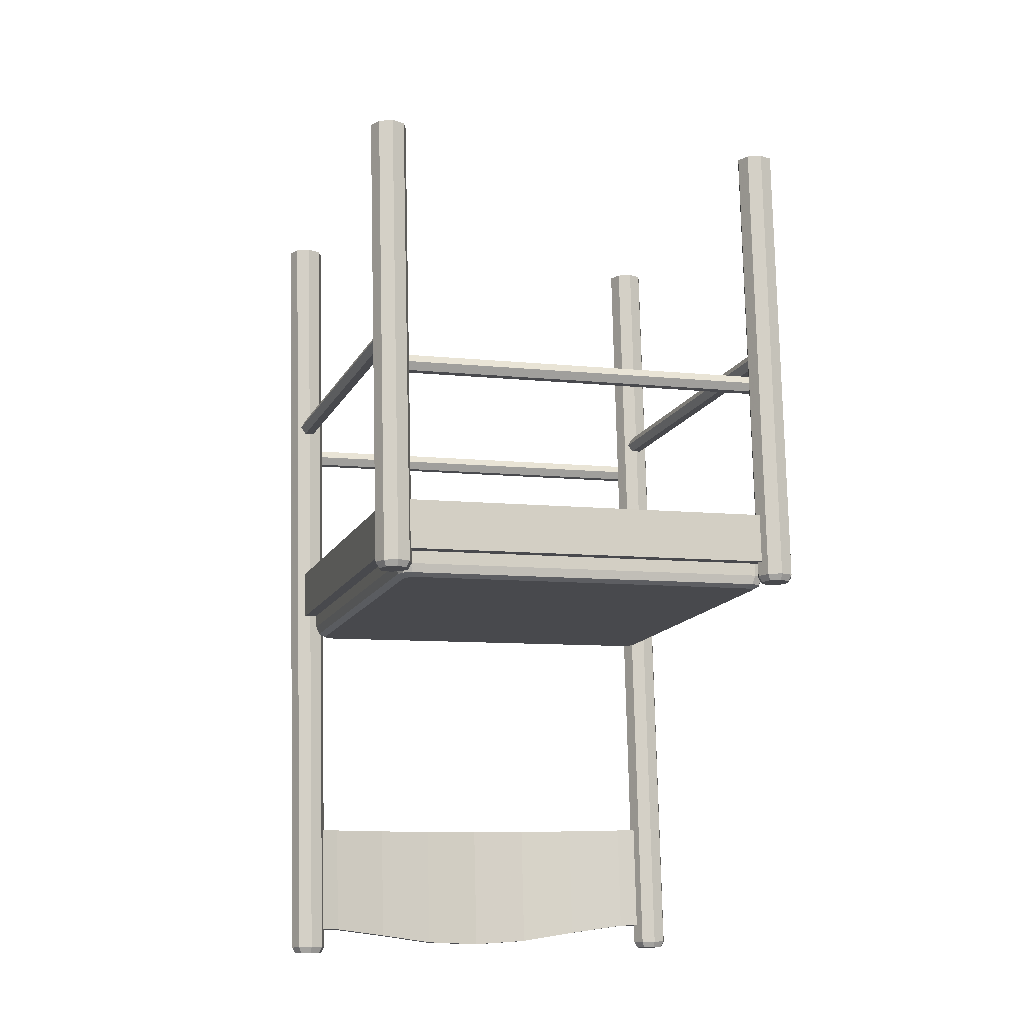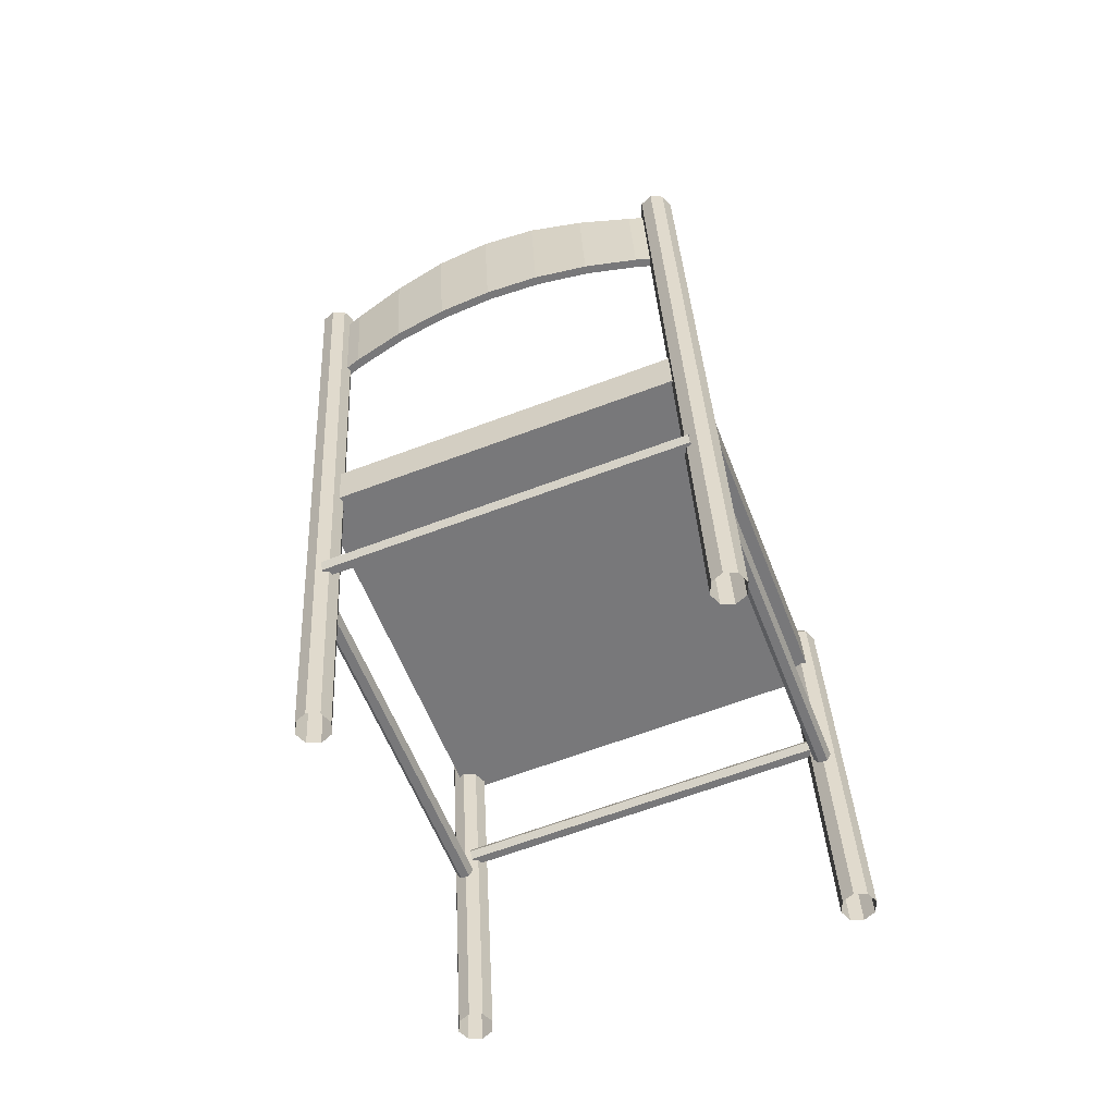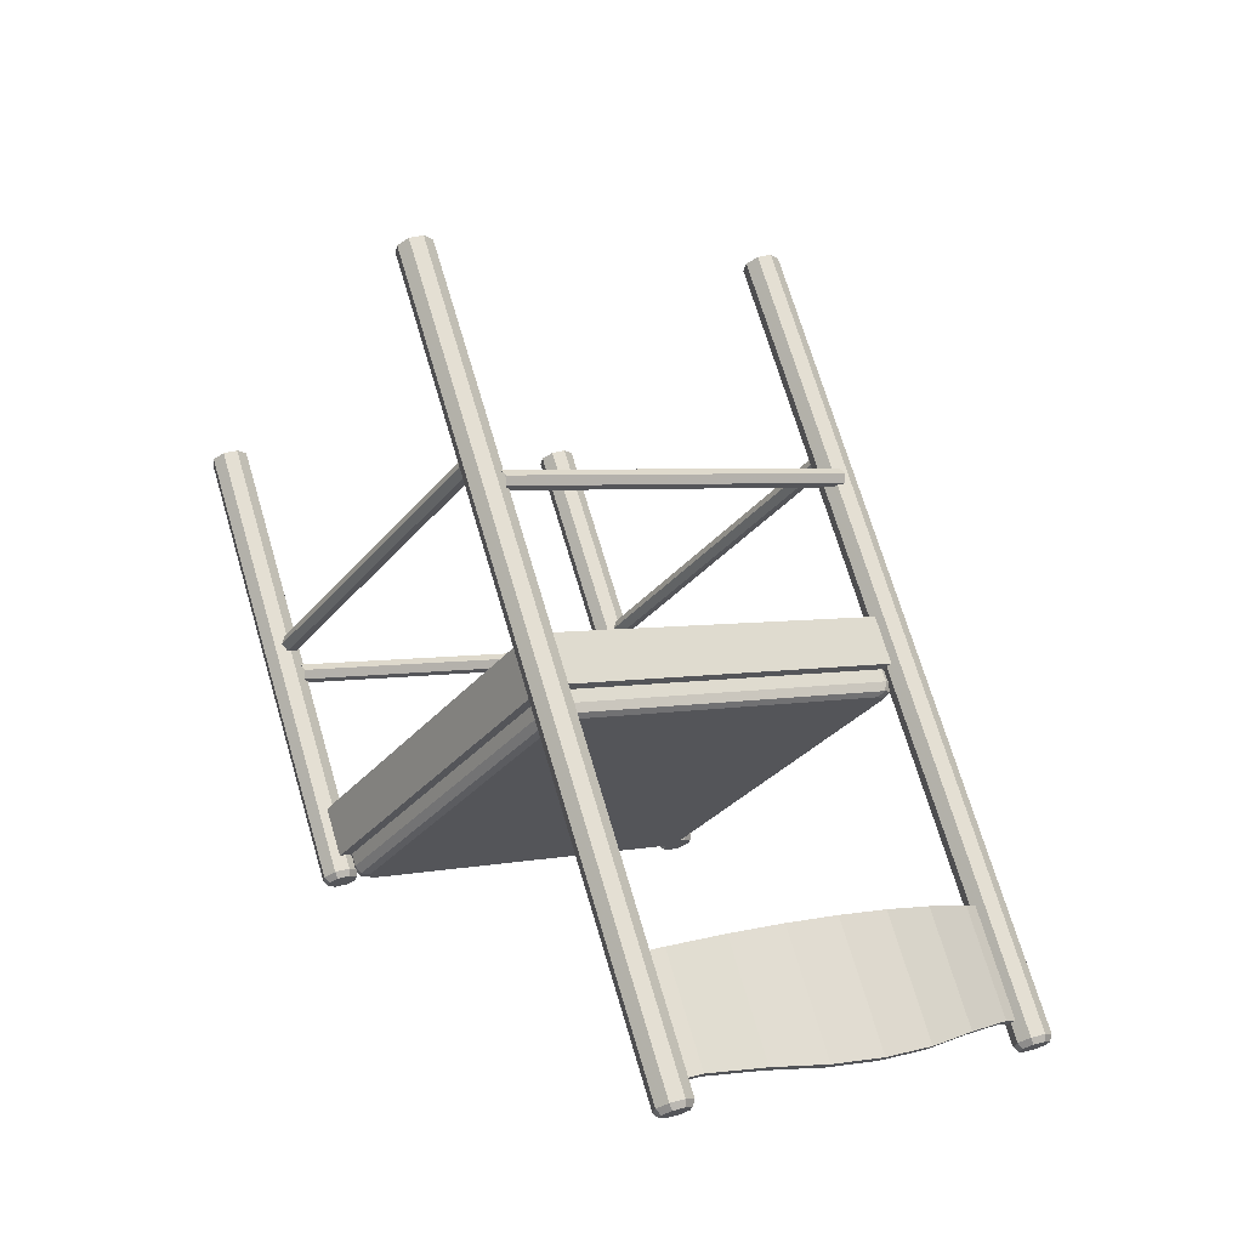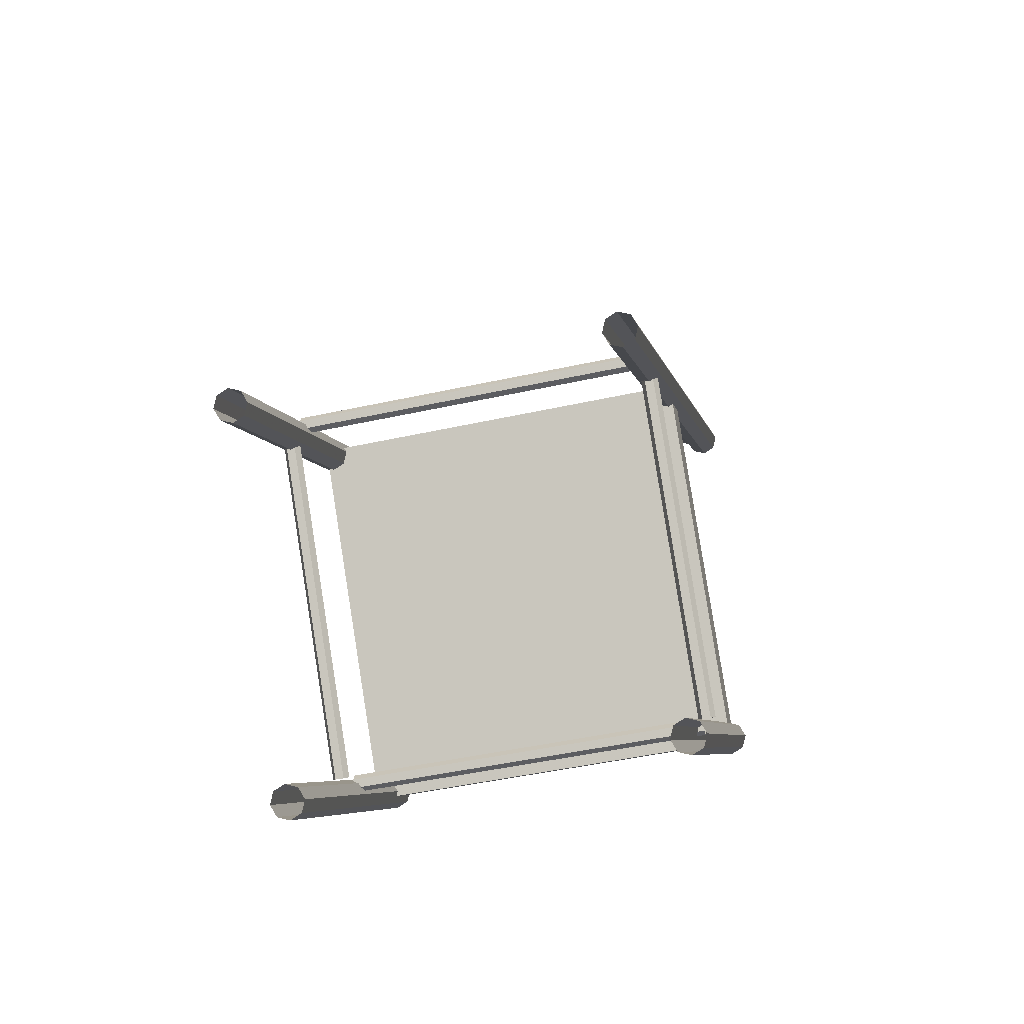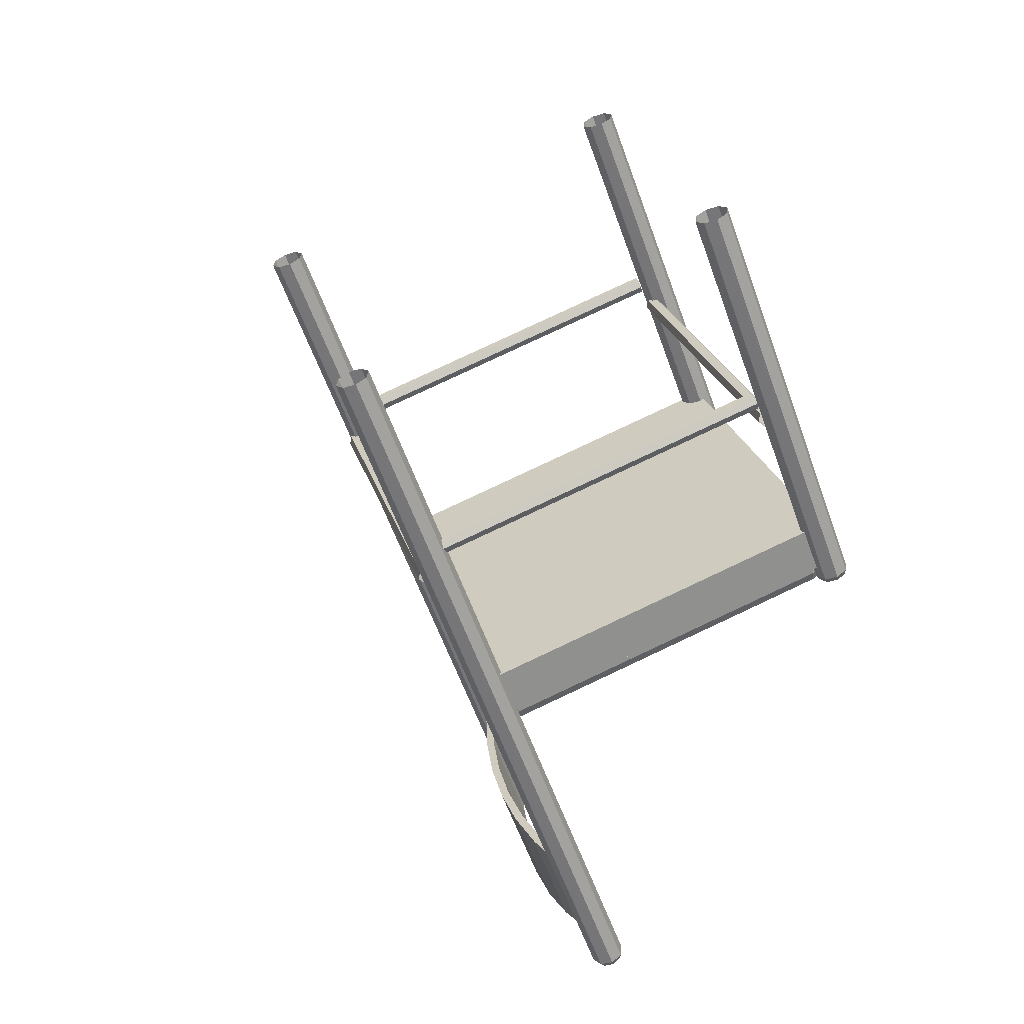
<metadata>
{"format":"obj","ext":"obj","renderer":"f3d","projection":"perspective","resolution":1024,"background":"white","views":[{"elev":-62.2,"azim":84.7,"up":"+Z"},{"elev":73.1,"azim":79.4,"up":"+Z"},{"elev":27.5,"azim":-118.9,"up":"+Z"},{"elev":35.2,"azim":96.9,"up":"+Z"},{"elev":-65.8,"azim":69.4,"up":"+Y"}]}
</metadata>
<code>
v -0.3482 -0.3103 0.01267
v -0.5053 -0.2908 -0.1219
v -0.3379 -0.3017 0.001878
v -0.495 -0.2822 -0.1327
v -0.3602 -0.273 0.03213
v -0.5173 -0.2535 -0.1024
v -0.3497 -0.2649 0.02108
v -0.5068 -0.2454 -0.1135
v -0.3859 -0.1765 0.07612
v -0.5529 -0.1558 -0.06693
v -0.3751 -0.1697 0.06448
v -0.5421 -0.149 -0.07857
v -0.4051 -0.07596 0.1132
v -0.5839 -0.05377 -0.03994
v -0.3941 -0.07048 0.101
v -0.5728 -0.0483 -0.05207
v -0.4065 0.03197 0.1304
v -0.4178 0.02788 0.1429
v -0.5893 0.05466 -0.02611
v -0.6005 0.05056 -0.01359
v -0.4123 0.1368 0.1524
v -0.5911 0.159 -0.000675
v -0.4237 0.1342 0.1652
v -0.6024 0.1563 0.01214
v -0.4115 0.2433 0.1669
v -0.5785 0.264 0.0238
v -0.4228 0.242 0.1799
v -0.5898 0.2628 0.03681
v -0.404 0.3505 0.1736
v -0.5611 0.37 0.03906
v -0.4152 0.3507 0.1867
v -0.5723 0.3702 0.05217
v -0.3991 0.3934 0.1742
v -0.5563 0.4129 0.03961
v -0.4103 0.3941 0.1873
v -0.5674 0.4136 0.05272
v 0.6334 -0.4809 0.8304
v -0.5251 -0.3372 -0.1618
v -0.5344 -0.3294 -0.1676
v 0.6168 -0.4769 0.8505
v 0.6484 -0.4654 0.8152
v -0.5101 -0.3216 -0.177
v -0.5417 -0.3332 -0.1418
v -0.5477 -0.3262 -0.1516
v -0.5224 -0.317 -0.1798
v 0.6081 -0.4558 0.8636
v 0.6529 -0.4395 0.8138
v -0.5056 -0.2957 -0.1785
v -0.5503 -0.312 -0.1286
v -0.5188 -0.2962 -0.181
v -0.5546 -0.3093 -0.1411
v -0.5257 -0.2793 -0.1704
v -0.551 -0.2885 -0.1422
v 0.6126 -0.4298 0.8621
v -0.5459 -0.286 -0.1301
v 0.6442 -0.4183 0.8269
v -0.5143 -0.2745 -0.1653
v -0.5391 -0.2761 -0.1544
v 0.6276 -0.4143 0.8469
v -0.5309 -0.2705 -0.1453
v 0.5683 0.2589 1.014
v -0.5902 0.4027 0.02151
v -0.5995 0.4104 0.01569
v 0.5516 0.2629 1.034
v -0.6069 0.4067 0.04155
v 0.5832 0.2744 0.9985
v -0.5753 0.4182 0.006307
v -0.6129 0.4136 0.03172
v -0.5876 0.4228 0.003524
v 0.5877 0.3004 0.9971
v -0.5708 0.4442 0.004849
v -0.584 0.4436 0.002357
v -0.6198 0.4306 0.04223
v 0.543 0.2841 1.047
v -0.6155 0.4279 0.05469
v -0.5909 0.4605 0.01287
v -0.6162 0.4513 0.04106
v 0.5474 0.31 1.045
v 0.5791 0.3215 1.01
v -0.5794 0.4653 0.01799
v -0.611 0.4538 0.05323
v -0.6042 0.4637 0.0289
v 0.5624 0.3255 1.03
v -0.5961 0.4693 0.03803
v 0.55 -0.1794 -0.1695
v 0.08569 -0.3486 0.3482
v 0.02467 0.3435 0.5197
v 0.489 0.5127 0.002088
v 0.553 -0.2129 -0.1778
v 0.4832 -0.2042 -0.2376
v 0.08864 -0.3821 0.3399
v 0.01882 -0.3734 0.2801
v 0.06325 -0.3568 0.3732
v -0.006577 -0.3482 0.3134
v 0.08572 -0.3486 0.3481
v 0.01589 -0.34 0.2883
v 0.5725 -0.1712 -0.1945
v 0.5027 -0.1625 -0.2543
v 0.4802 -0.1707 -0.2293
v 0.01587 -0.3399 0.2884
v 0.002201 0.3353 0.5448
v -0.04516 0.3521 0.4599
v -0.06763 0.344 0.485
v 0.02467 0.3435 0.5197
v -0.04516 0.3521 0.4599
v 0.5115 0.5209 -0.02296
v 0.4416 0.5296 -0.08276
v 0.4192 0.5214 -0.05772
v 0.02172 0.377 0.528
v -0.04811 0.3856 0.4682
v 0.4861 0.5462 0.01039
v 0.4162 0.5549 -0.04942
v 1.13 -0.3001 0.2771
v 0.4807 -0.2195 -0.2788
v 0.4714 -0.2118 -0.2846
v 1.113 -0.2961 0.2971
v 0.4641 -0.2155 -0.2588
v 1.145 -0.2846 0.2619
v 0.4957 -0.204 -0.294
v 0.4581 -0.2086 -0.2686
v 0.4834 -0.1994 -0.2968
v 1.105 -0.2749 0.3103
v 0.4555 -0.1944 -0.2456
v 0.4512 -0.1916 -0.2581
v 1.149 -0.2586 0.2604
v 0.5002 -0.1781 -0.2955
v 0.487 -0.1786 -0.298
v 0.4548 -0.1709 -0.2593
v 0.4801 -0.1617 -0.2875
v 1.109 -0.249 0.3088
v 0.4599 -0.1684 -0.2471
v 1.141 -0.2374 0.2736
v 0.4915 -0.1569 -0.2823
v 0.4667 -0.1585 -0.2714
v 1.124 -0.2335 0.2936
v 0.4749 -0.1529 -0.2623
v 1.065 0.4397 0.4604
v 0.4155 0.5203 -0.09548
v 0.4062 0.528 -0.1013
v 1.048 0.4437 0.4805
v 0.3989 0.5243 -0.07544
v 1.08 0.4553 0.4452
v 0.4305 0.5358 -0.1107
v 0.3929 0.5312 -0.08527
v 0.4182 0.5405 -0.1135
v 1.039 0.4649 0.4936
v 0.3903 0.5455 -0.0623
v 0.386 0.5482 -0.07476
v 1.084 0.4812 0.4438
v 0.435 0.5618 -0.1121
v 0.4218 0.5612 -0.1146
v 0.3896 0.5689 -0.07592
v 0.4149 0.5782 -0.1041
v 1.044 0.4908 0.4921
v 0.3947 0.5714 -0.06375
v 1.075 0.5024 0.4569
v 0.4263 0.5829 -0.099
v 0.4015 0.5814 -0.08809
v 1.059 0.5064 0.4769
v 0.4097 0.5869 -0.07896
v 0.4912 -0.1866 -0.2098
v 0.4562 -0.1823 -0.2397
v 0.04075 -0.3508 0.2923
v 0.005841 -0.3464 0.2624
v 0.4407 -0.1769 -0.246
v -0.004169 -0.3391 0.2499
v 0.5009 -0.1765 -0.2197
v 0.466 -0.1722 -0.2496
v 0.02992 -0.3482 0.3053
v -0.004992 -0.3439 0.2754
v 0.4504 -0.1669 -0.2559
v -0.015 -0.3365 0.263
v 0.4279 -0.1671 -0.2401
v -0.003642 -0.3244 0.241
v 0.5038 -0.1597 -0.2206
v 0.02433 -0.3344 0.3139
v 0.4689 -0.1553 -0.2505
v -0.01058 -0.3301 0.2839
v 0.4376 -0.157 -0.2499
v -0.01448 -0.3218 0.2541
v 0.4533 -0.15 -0.2568
v -0.02059 -0.3227 0.2715
v 0.4405 -0.1401 -0.2509
v -0.02007 -0.308 0.2626
v 0.1821 0.09512 0.08497
v 0.3843 0.4983 -0.09265
v -0.07637 0.3304 0.4208
v 0.395 0.5117 -0.09282
v -0.07895 0.339 0.4355
v 0.3786 0.512 -0.08411
v -0.07345 0.3473 0.4199
v 0.4446 0.5117 -0.05422
v -0.03488 0.3369 0.4803
v 0.4097 0.516 -0.08413
v -0.06979 0.3413 0.4504
v 0.3678 0.5146 -0.07109
v -0.06375 0.3573 0.41
v 0.3894 0.5255 -0.08428
v -0.07603 0.3559 0.4346
v 0.439 0.5254 -0.04568
v 0.4041 0.5298 -0.07559
v -0.03196 0.3538 0.4793
v -0.06688 0.3581 0.4494
v 0.3786 0.5281 -0.07125
v -0.06633 0.3659 0.4247
v 0.4282 0.528 -0.03266
v -0.02226 0.3639 0.4694
v 0.3932 0.5324 -0.06256
v -0.05717 0.3682 0.4395
v 0.7931 -0.2538 0.04305
v 0.3149 -0.4281 0.5762
v 0.7811 -0.2441 0.03545
v 0.8037 -0.2469 0.05478
v 0.3029 -0.4184 0.5686
v 0.3255 -0.4212 0.5879
v 0.7796 -0.2275 0.03958
v 0.8022 -0.2303 0.0589
v 0.3014 -0.4017 0.5727
v 0.324 -0.4045 0.592
v 0.774 -0.2146 0.007629
v 0.2666 -0.3995 0.5733
v 0.7628 -0.2186 0.02009
v 0.2778 -0.3954 0.5608
v 0.7683 -0.2111 -0.008266
v 0.746 -0.2193 0.01666
v 0.2721 -0.392 0.5449
v 0.2497 -0.4002 0.5698
v 0.7514 -0.2118 -0.0117
v 0.244 -0.3967 0.5539
v 0.7403 -0.2158 0.00076
v 0.2552 -0.3926 0.5415
v 0.7902 -0.2205 0.05131
v 0.312 -0.3948 0.5844
v 0.7279 0.4858 0.2264
v 0.2497 0.3115 0.7595
v 0.7112 0.4982 0.1843
v 0.2038 0.3133 0.75
v 0.7 0.4941 0.1968
v 0.2149 0.3174 0.7375
v 0.7055 0.5017 0.1684
v 0.6831 0.4935 0.1933
v 0.2093 0.3208 0.7216
v 0.1869 0.3126 0.7465
v 0.6886 0.501 0.165
v 0.1812 0.3161 0.7306
v 0.6774 0.497 0.1775
v 0.1924 0.3202 0.7182
v 0.7385 0.4927 0.2381
v 0.7159 0.4955 0.2188
v 0.2603 0.3185 0.7712
v 0.2377 0.3213 0.7519
v 0.737 0.5094 0.2422
v 0.7144 0.5122 0.2229
v 0.2588 0.3351 0.7753
v 0.2362 0.3379 0.756
v 0.725 0.5191 0.2346
v 0.2468 0.3448 0.7677
f 12 8 6
f 10 12 6
f 19 16 14
f 20 19 14
f 26 22 24
f 28 26 24
f 30 26 28
f 32 30 28
f 32 36 34
f 30 32 34
f 22 19 20
f 24 22 20
f 16 12 10
f 14 16 10
f 8 4 2
f 6 8 2
f 9 5 7
f 11 9 7
f 18 13 15
f 17 18 15
f 27 23 21
f 25 27 21
f 31 27 25
f 29 31 25
f 29 33 35
f 31 29 35
f 23 18 17
f 21 23 17
f 13 9 11
f 15 13 11
f 5 1 3
f 7 5 3
f 10 6 5
f 9 10 5
f 20 14 13
f 18 20 13
f 28 24 23
f 27 28 23
f 32 28 27
f 31 32 27
f 31 35 36
f 32 31 36
f 24 20 18
f 23 24 18
f 14 10 9
f 13 14 9
f 6 2 1
f 5 6 1
f 11 7 8
f 12 11 8
f 17 15 16
f 19 17 16
f 25 21 22
f 26 25 22
f 29 25 26
f 30 29 26
f 30 34 33
f 29 30 33
f 21 17 19
f 22 21 19
f 15 11 12
f 16 15 12
f 7 3 4
f 8 7 4
f 67 62 65
f 71 67 65
f 80 71 65
f 84 80 65
f 81 84 65
f 75 81 65
f 81 75 74
f 78 81 74
f 84 81 78
f 83 84 78
f 80 84 83
f 79 80 83
f 71 80 79
f 70 71 79
f 67 71 70
f 66 67 70
f 62 67 66
f 61 62 66
f 65 62 61
f 64 65 61
f 75 65 64
f 74 75 64
f 68 63 69
f 68 69 72
f 68 72 76
f 68 76 82
f 68 82 77
f 68 77 73
f 62 63 68
f 62 68 65
f 67 69 63
f 67 63 62
f 71 72 69
f 71 69 67
f 80 76 72
f 80 72 71
f 84 82 76
f 84 76 80
f 81 77 82
f 81 82 84
f 75 73 77
f 75 77 81
f 65 68 73
f 65 73 75
f 57 48 42
f 60 57 42
f 55 60 42
f 49 55 42
f 43 49 42
f 38 43 42
f 43 38 37
f 40 43 37
f 49 43 40
f 46 49 40
f 55 49 46
f 54 55 46
f 60 55 54
f 59 60 54
f 57 60 59
f 56 57 59
f 48 57 56
f 47 48 56
f 42 48 47
f 41 42 47
f 38 42 41
f 37 38 41
f 45 50 52
f 45 52 58
f 45 58 53
f 45 53 51
f 45 51 44
f 45 44 39
f 48 50 45
f 48 45 42
f 57 52 50
f 57 50 48
f 60 58 52
f 60 52 57
f 55 53 58
f 55 58 60
f 49 51 53
f 49 53 55
f 43 44 51
f 43 51 49
f 38 39 44
f 38 44 43
f 42 45 39
f 42 39 38
f 86 85 88
f 87 86 88
f 106 97 98
f 107 106 98
f 85 88 108
f 99 85 108
f 88 106 107
f 108 88 107
f 107 98 99
f 108 107 99
f 97 85 99
f 98 97 99
f 88 85 97
f 106 88 97
f 99 85 86
f 99 86 100
f 92 91 89
f 92 89 90
f 100 86 91
f 100 91 92
f 90 99 100
f 90 100 92
f 90 89 85
f 90 85 99
f 85 89 91
f 85 91 86
f 102 87 88
f 102 88 108
f 112 111 109
f 112 109 110
f 110 109 87
f 110 87 102
f 110 102 108
f 110 108 112
f 108 88 111
f 108 111 112
f 87 109 111
f 87 111 88
f 98 97 106
f 107 106 98
f 85 88 108
f 99 85 108
f 88 106 107
f 108 88 107
f 107 98 99
f 108 107 99
f 97 85 99
f 98 97 99
f 88 85 97
f 106 88 97
f 93 101 103
f 94 93 103
f 104 95 96
f 105 104 96
f 101 104 105
f 103 101 105
f 94 103 105
f 96 94 105
f 95 93 94
f 96 95 94
f 95 104 101
f 93 95 101
f 131 136 133
f 123 131 133
f 117 123 133
f 114 117 133
f 119 114 133
f 126 119 133
f 119 126 125
f 118 119 125
f 114 119 118
f 113 114 118
f 117 114 113
f 116 117 113
f 123 117 116
f 122 123 116
f 131 123 122
f 130 131 122
f 136 131 130
f 135 136 130
f 133 136 135
f 132 133 135
f 126 133 132
f 125 126 132
f 129 134 128
f 129 128 124
f 129 124 120
f 129 120 115
f 129 115 121
f 129 121 127
f 136 134 129
f 136 129 133
f 131 128 134
f 131 134 136
f 123 124 128
f 123 128 131
f 117 120 124
f 117 124 123
f 114 115 120
f 114 120 117
f 119 121 115
f 119 115 114
f 126 127 121
f 126 121 119
f 133 129 127
f 133 127 126
f 141 147 155
f 138 141 155
f 143 138 155
f 150 143 155
f 157 150 155
f 160 157 155
f 157 160 159
f 156 157 159
f 150 157 156
f 149 150 156
f 143 150 149
f 142 143 149
f 138 143 142
f 137 138 142
f 141 138 137
f 140 141 137
f 147 141 140
f 146 147 140
f 155 147 146
f 154 155 146
f 160 155 154
f 159 160 154
f 152 148 144
f 152 144 139
f 152 139 145
f 152 145 151
f 152 151 153
f 152 153 158
f 147 148 152
f 147 152 155
f 141 144 148
f 141 148 147
f 138 139 144
f 138 144 141
f 143 145 139
f 143 139 138
f 150 151 145
f 150 145 143
f 157 153 151
f 157 151 150
f 160 158 153
f 160 153 157
f 155 152 158
f 155 158 160
f 203 199 189
f 195 203 189
f 202 203 195
f 193 202 195
f 170 169 176
f 178 170 176
f 182 172 170
f 178 182 170
f 172 166 164
f 170 172 164
f 169 170 164
f 163 169 164
f 168 167 161
f 162 168 161
f 165 171 168
f 162 165 168
f 171 181 177
f 168 171 177
f 167 168 177
f 175 167 177
f 201 200 192
f 194 201 192
f 188 198 201
f 194 188 201
f 198 204 208
f 201 198 208
f 200 201 208
f 206 200 208
f 203 202 207
f 209 203 207
f 209 205 199
f 203 209 199
f 199 191 187
f 189 199 187
f 184 180 172
f 182 184 172
f 180 174 166
f 172 180 166
f 173 179 171
f 165 173 171
f 179 183 181
f 171 179 181
f 186 190 198
f 188 186 198
f 190 196 204
f 198 190 204
f 205 197 191
f 199 205 191
f 186 188 181
f 183 186 181
f 188 194 177
f 181 188 177
f 194 192 175
f 177 194 175
f 189 187 184
f 182 189 184
f 195 189 182
f 178 195 182
f 193 195 178
f 176 193 178
f 166 174 173
f 165 166 173
f 164 166 165
f 162 164 165
f 163 164 162
f 161 163 162
f 197 205 204
f 196 197 204
f 205 209 208
f 204 205 208
f 209 207 206
f 208 209 206
f 190 186 185
f 196 190 185
f 197 196 185
f 191 197 185
f 187 191 185
f 184 187 185
f 180 184 185
f 174 180 185
f 173 174 185
f 179 173 185
f 183 179 185
f 186 183 185
f 223 226 242
f 239 223 242
f 221 223 239
f 237 221 239
f 227 221 237
f 243 227 237
f 229 227 243
f 245 229 243
f 231 229 245
f 247 231 245
f 226 231 247
f 242 226 247
f 225 222 238
f 241 225 238
f 222 220 236
f 238 222 236
f 220 224 240
f 236 220 240
f 224 228 244
f 240 224 244
f 228 230 246
f 244 228 246
f 230 225 241
f 246 230 241
f 217 232 233
f 219 217 233
f 213 217 219
f 215 213 219
f 210 213 215
f 211 210 215
f 212 210 211
f 214 212 211
f 216 212 214
f 218 216 214
f 232 216 218
f 233 232 218
f 234 248 250
f 235 234 250
f 248 252 254
f 250 248 254
f 252 256 257
f 254 252 257
f 256 253 255
f 257 256 255
f 253 249 251
f 255 253 251
f 249 234 235
f 251 249 235
f 35 33 34
f 34 36 35
f 3 1 2
f 2 4 3

</code>
